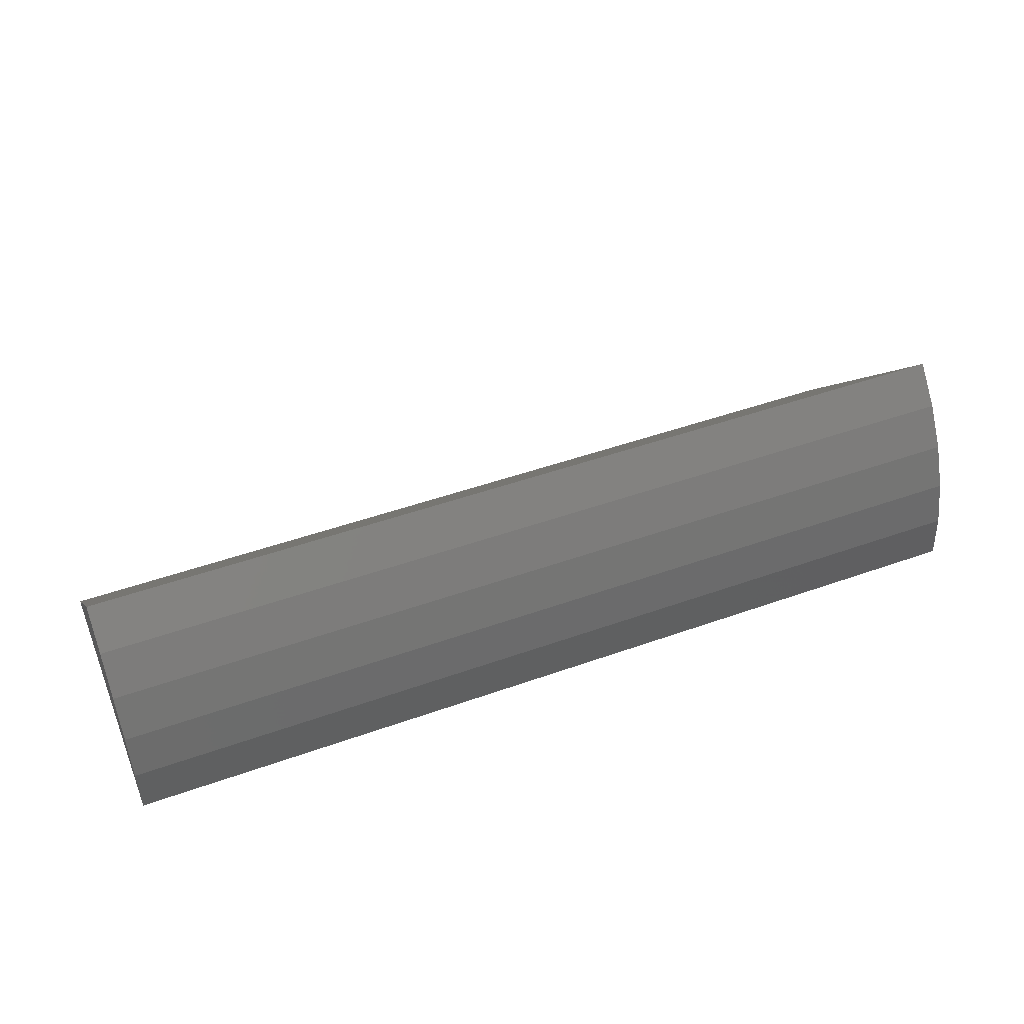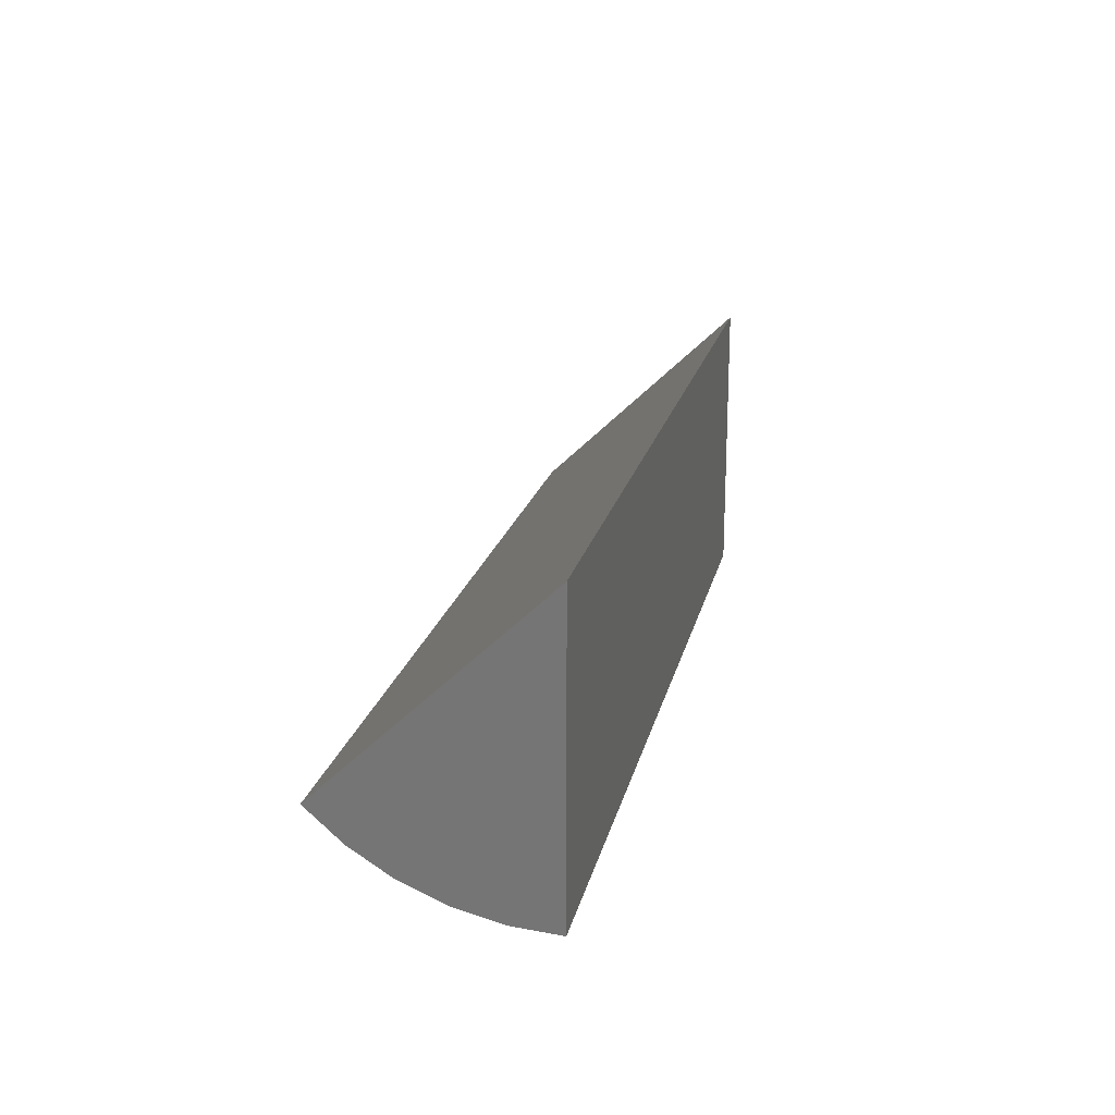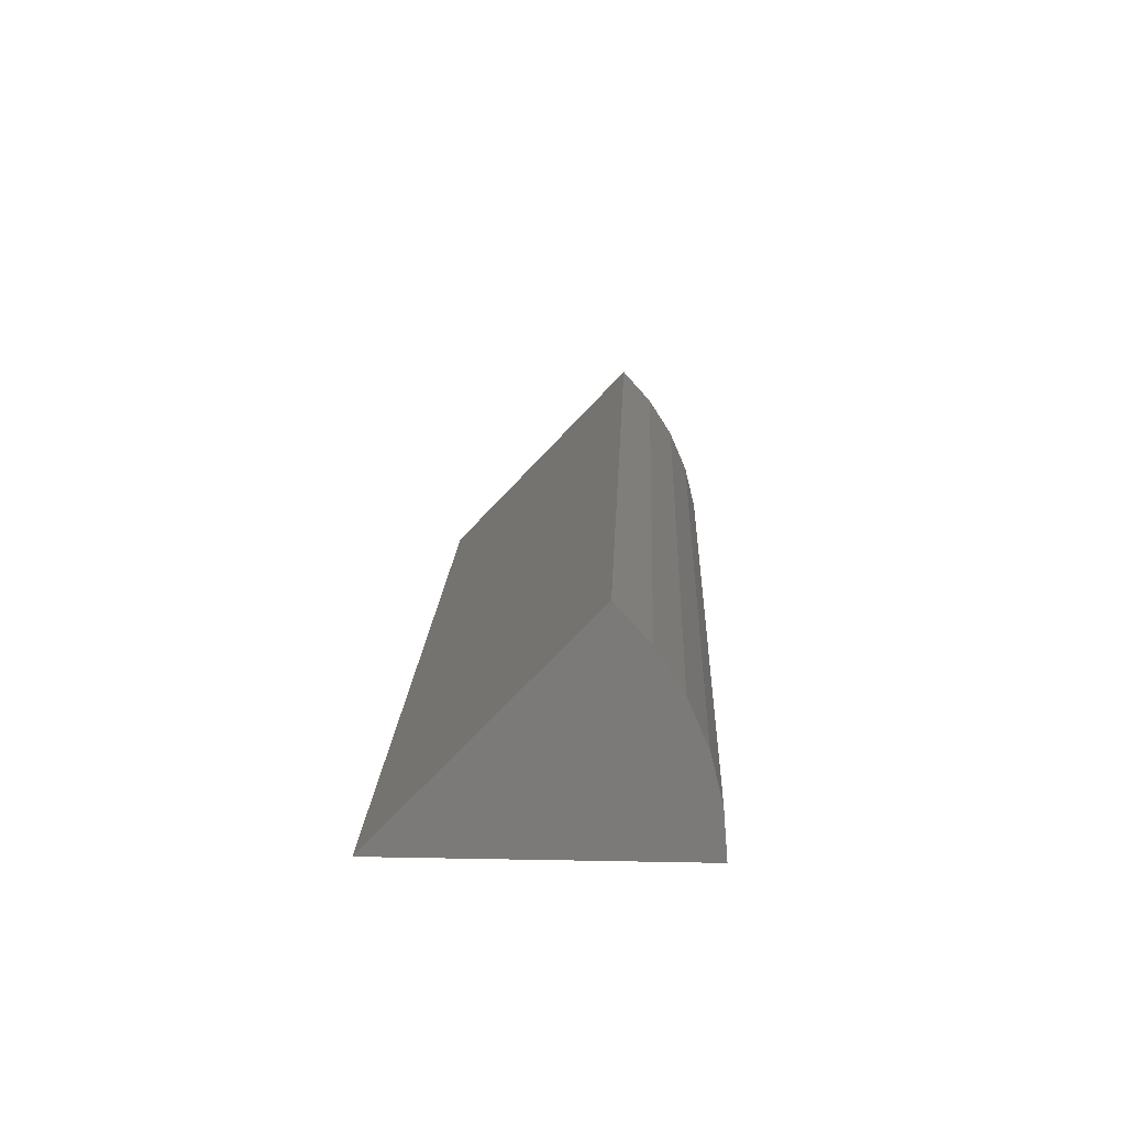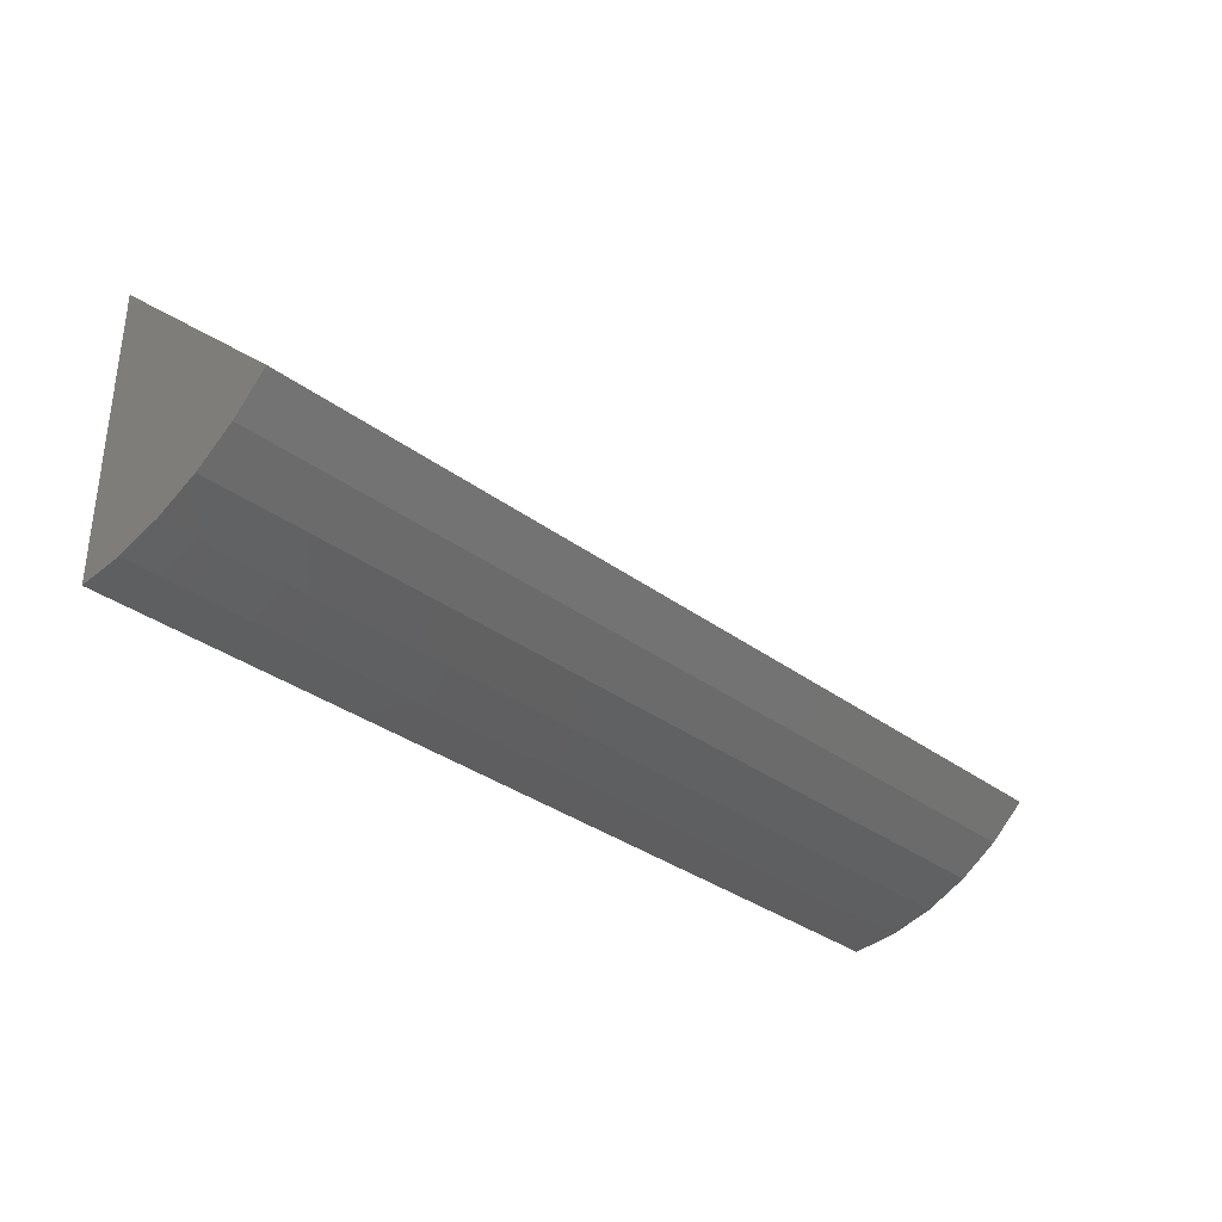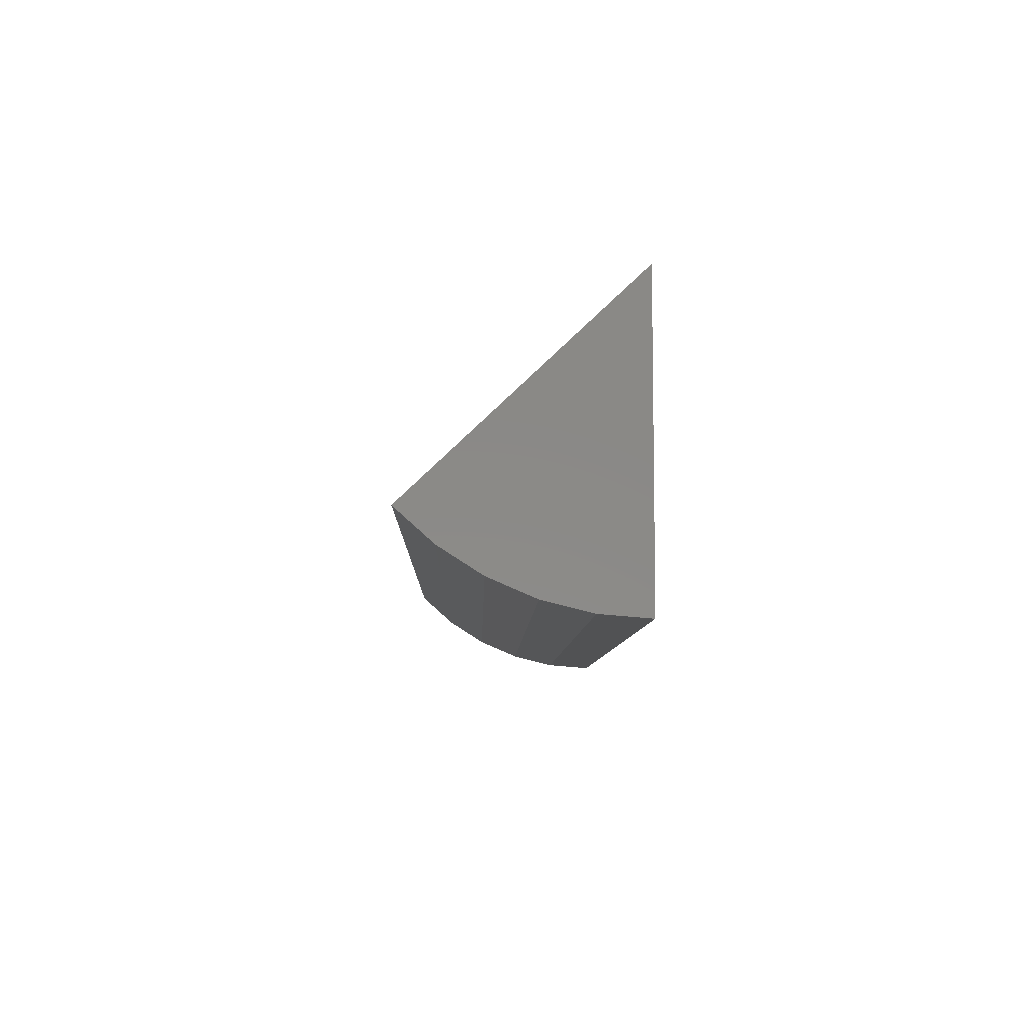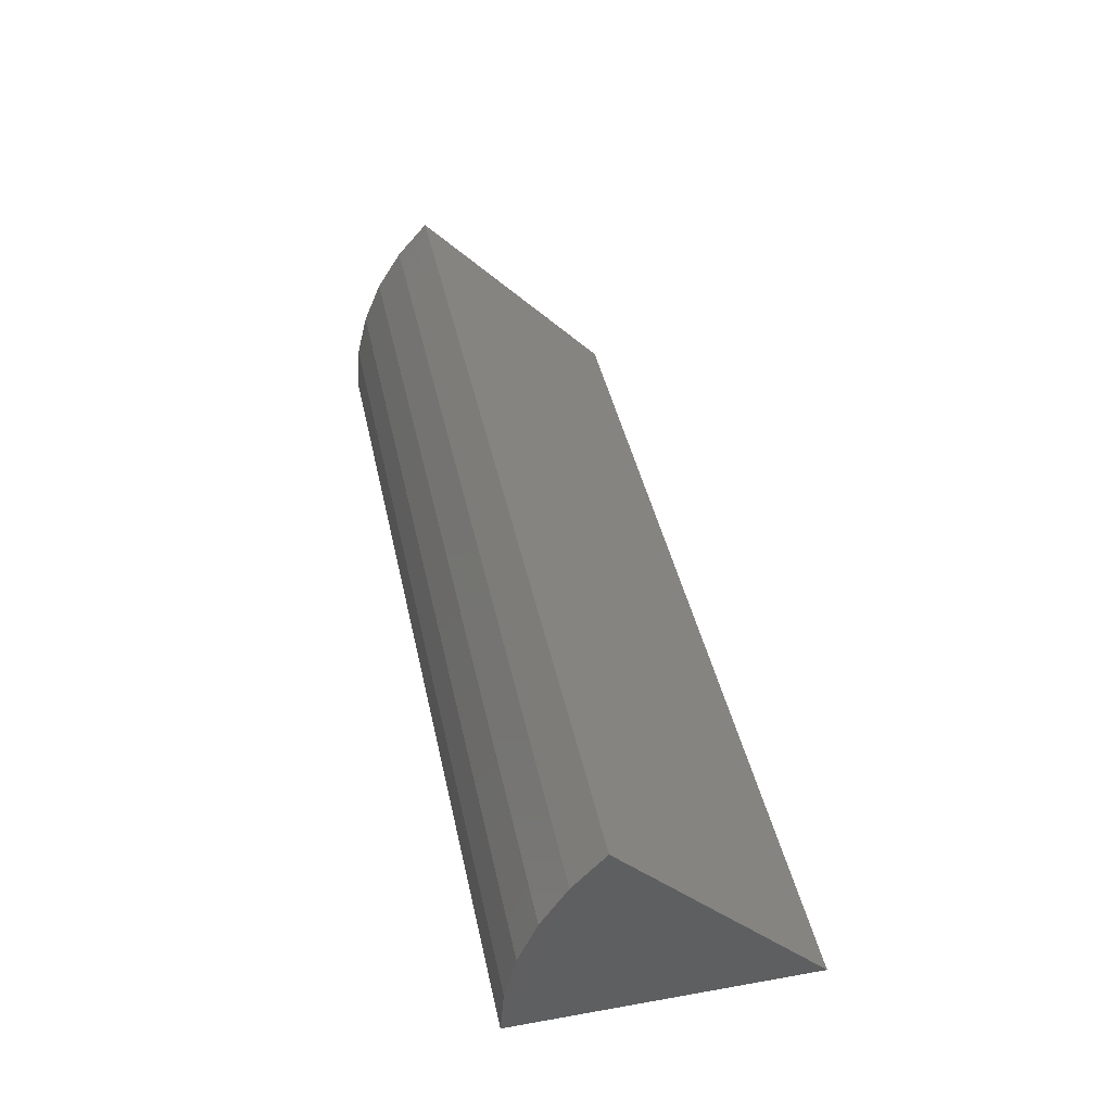
<metadata>
{"format":"stl","ext":"stl","renderer":"f3d","projection":"perspective","resolution":1024,"background":"white","views":[{"elev":46.9,"azim":-22.0,"up":"+Z"},{"elev":19.1,"azim":102.1,"up":"+Y"},{"elev":16.2,"azim":-87.7,"up":"+Z"},{"elev":-33.5,"azim":-45.5,"up":"+Y"},{"elev":-7.4,"azim":88.9,"up":"+Y"},{"elev":42.5,"azim":78.1,"up":"+Z"}]}
</metadata>
<code>
# stl→obj: 15 verts, 26 faces
v 0.125 0.02303 0
v 0.125 -0.01427 0.03943
v 0.125 -0.02017 0.03287
v 0.125 -0.02492 0.02544
v 0.125 -0.0284 0.01734
v 0.125 -0.03053 0.008788
v 0.125 -0.03125 0
v -0.04688 0.02303 0
v -0.04688 -0.03125 0
v -0.04688 -0.03053 0.008788
v -0.04688 -0.0284 0.01734
v -0.04688 -0.02492 0.02544
v -0.04688 -0.02017 0.03287
v -0.04688 -0.01427 0.03943
v 0.03906 0.02303 0
f 1 2 3
f 1 3 4
f 1 4 5
f 1 5 6
f 1 6 7
f 8 9 10
f 8 10 11
f 8 11 12
f 8 12 13
f 8 13 14
f 8 15 9
f 9 15 1
f 9 1 7
f 2 1 14
f 14 1 15
f 14 15 8
f 2 14 3
f 3 14 13
f 3 13 4
f 4 13 12
f 4 12 5
f 5 12 11
f 5 11 6
f 6 11 10
f 6 10 7
f 7 10 9

</code>
